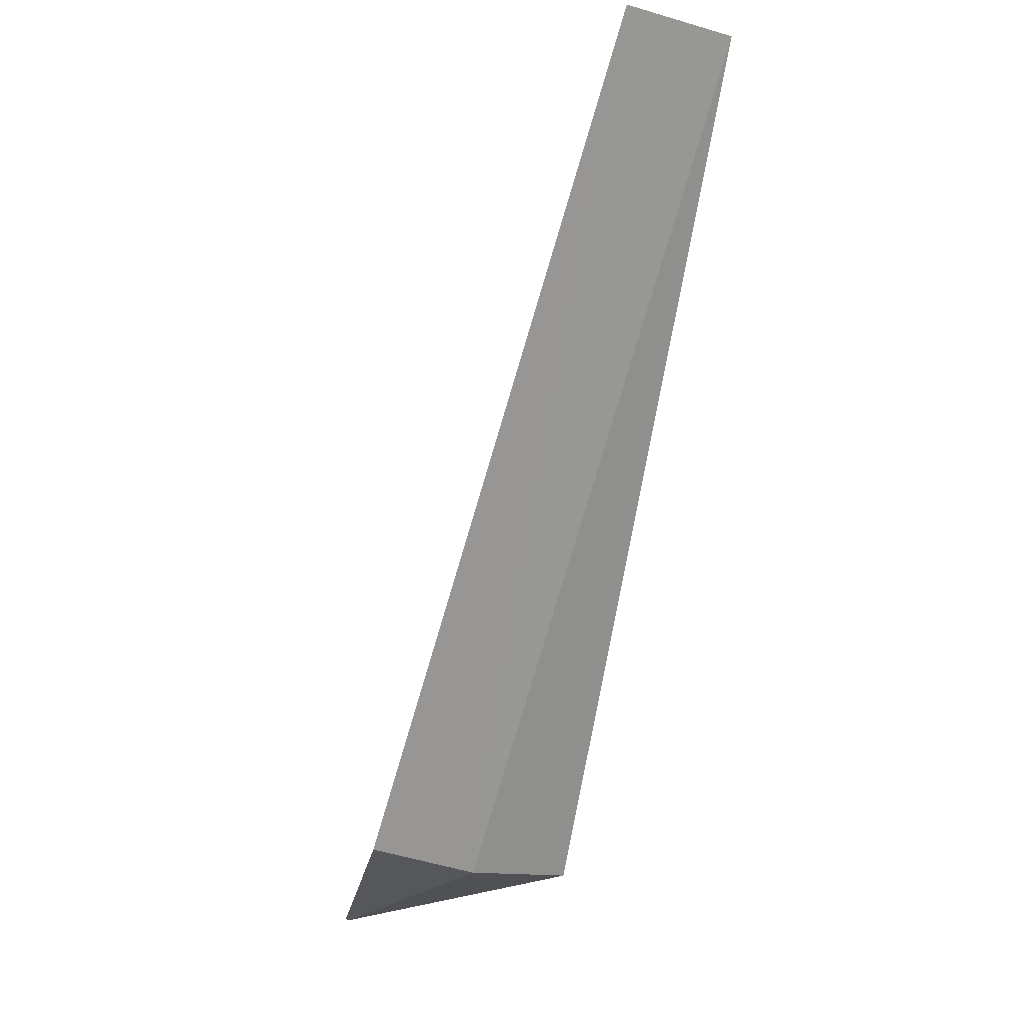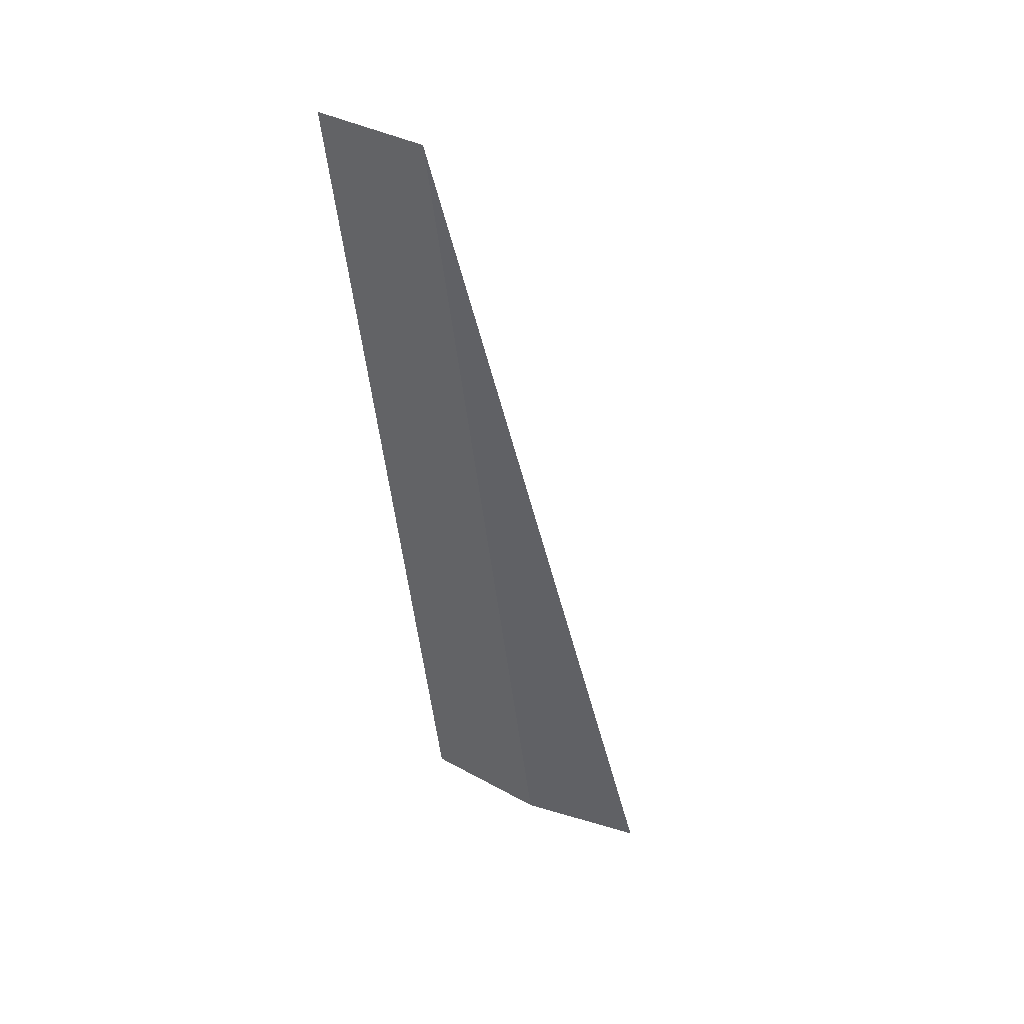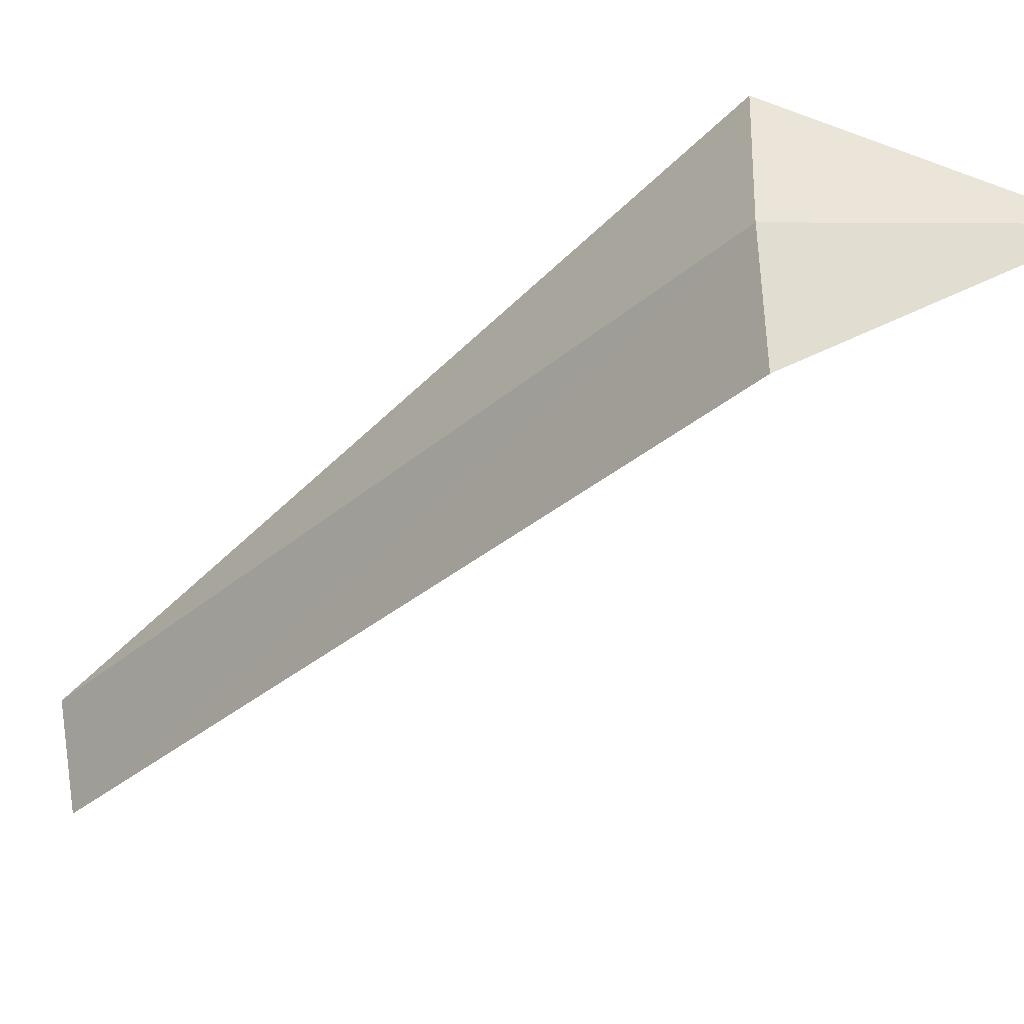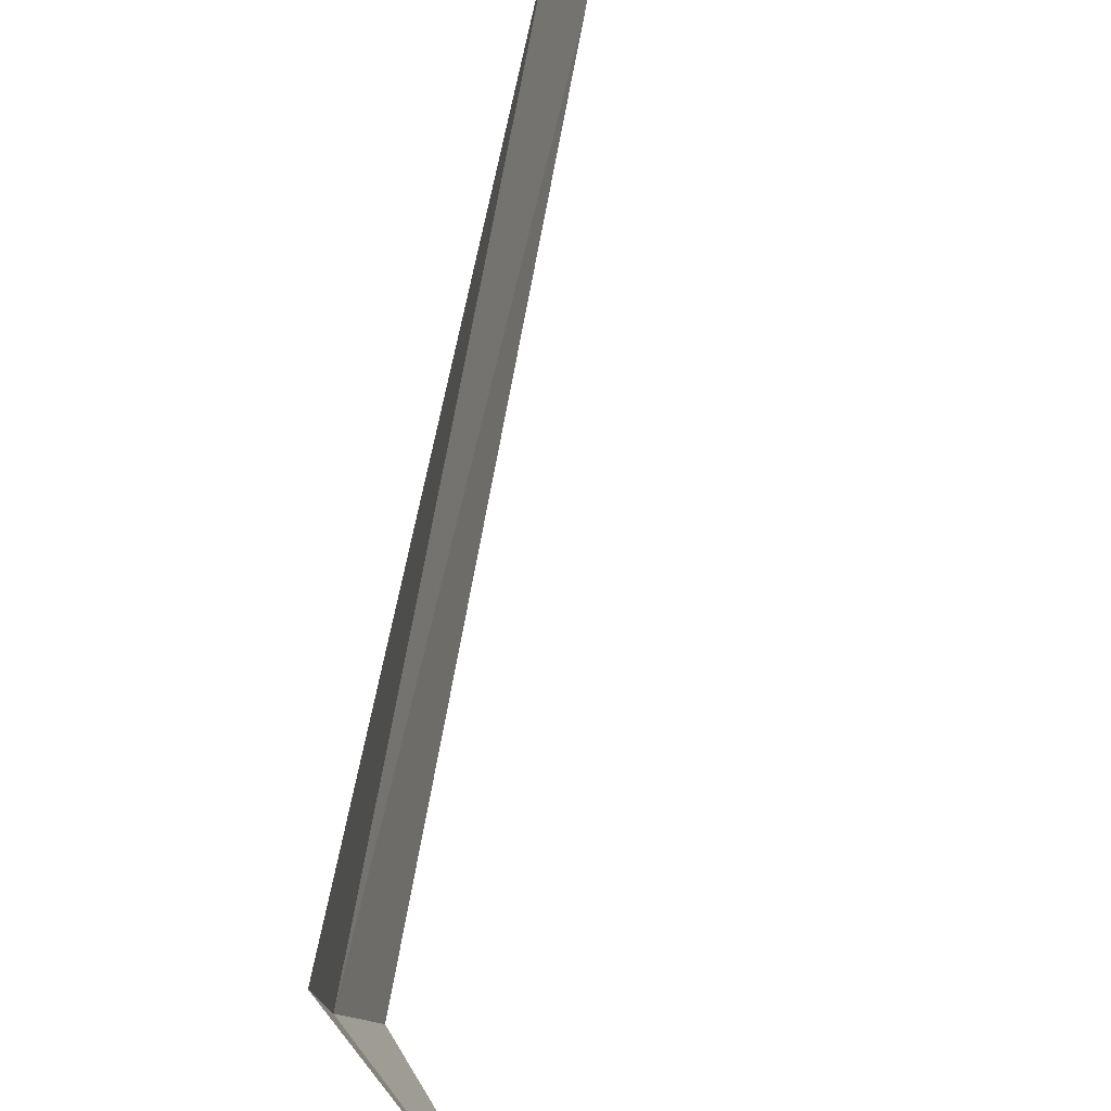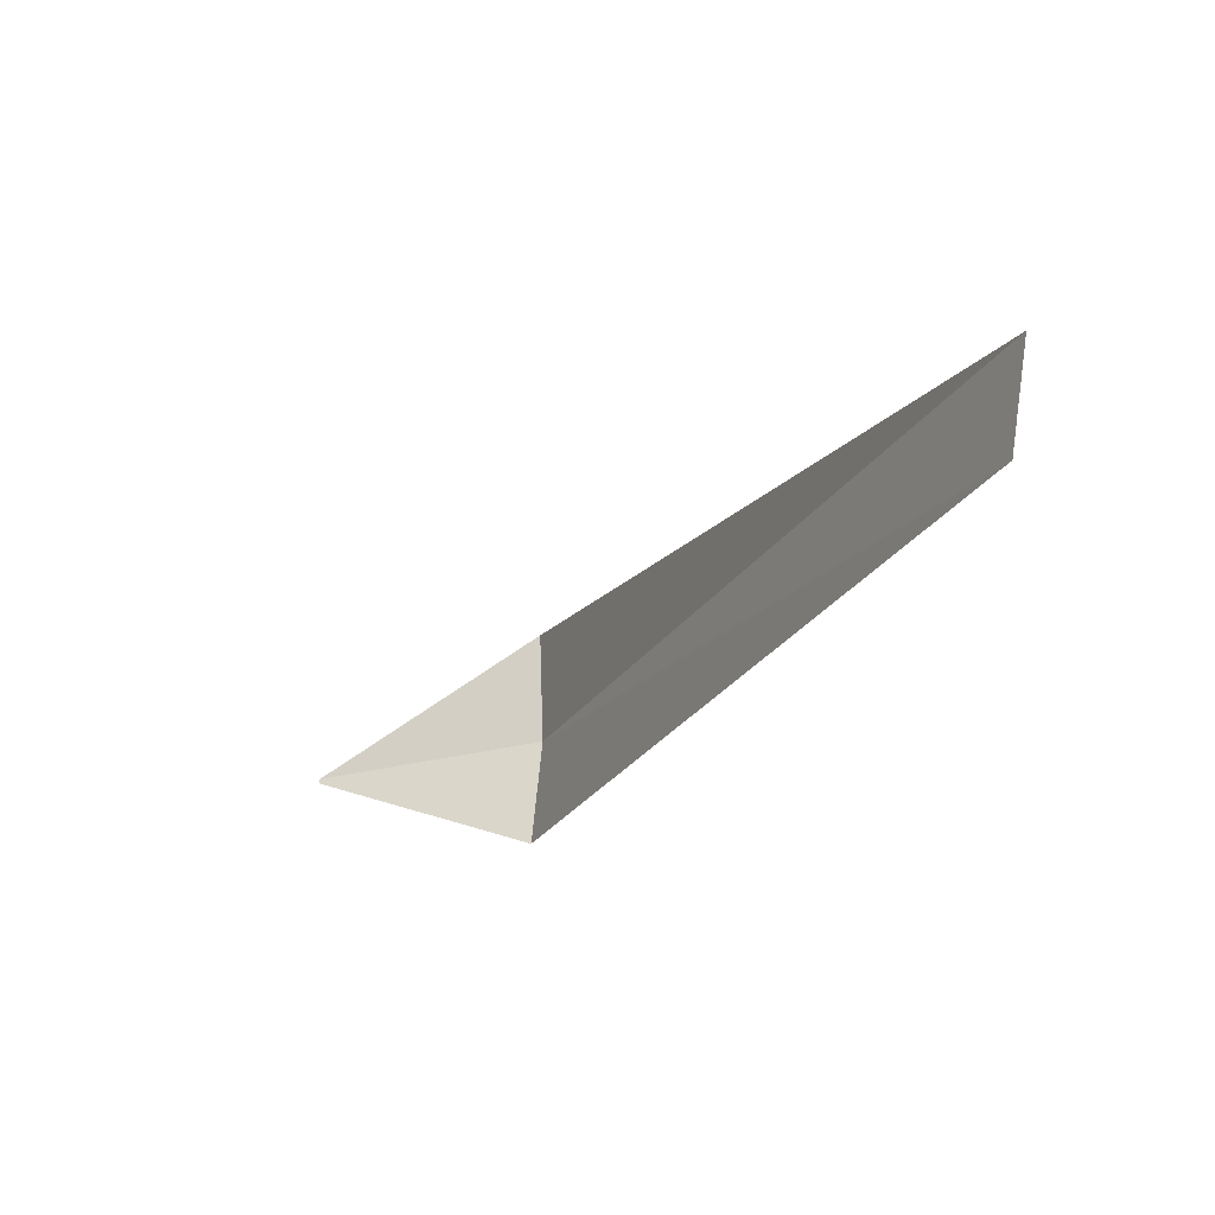
<metadata>
{"format":"obj","ext":"obj","renderer":"f3d","projection":"perspective","resolution":1024,"background":"white","views":[{"elev":-2.9,"azim":53.5,"up":"+Z"},{"elev":20.7,"azim":110.5,"up":"+Z"},{"elev":-37.9,"azim":162.8,"up":"+Y"},{"elev":69.0,"azim":-145.7,"up":"+Y"},{"elev":69.7,"azim":-3.0,"up":"+Z"}]}
</metadata>
<code>
v -634.9 -337.3 -123.1
v -635.1 -338.1 -122.9
v -632.5 -337.8 -117.2
v -632.4 -337 -117.3
v -634.9 -336.4 -123.1
v -636.6 -337.3 -123.6
v -636.6 -337.3 -123.6
f 1 2 3
f 1 3 4
f 1 4 5
f 1 6 7
f 1 7 2
f 1 5 6

</code>
